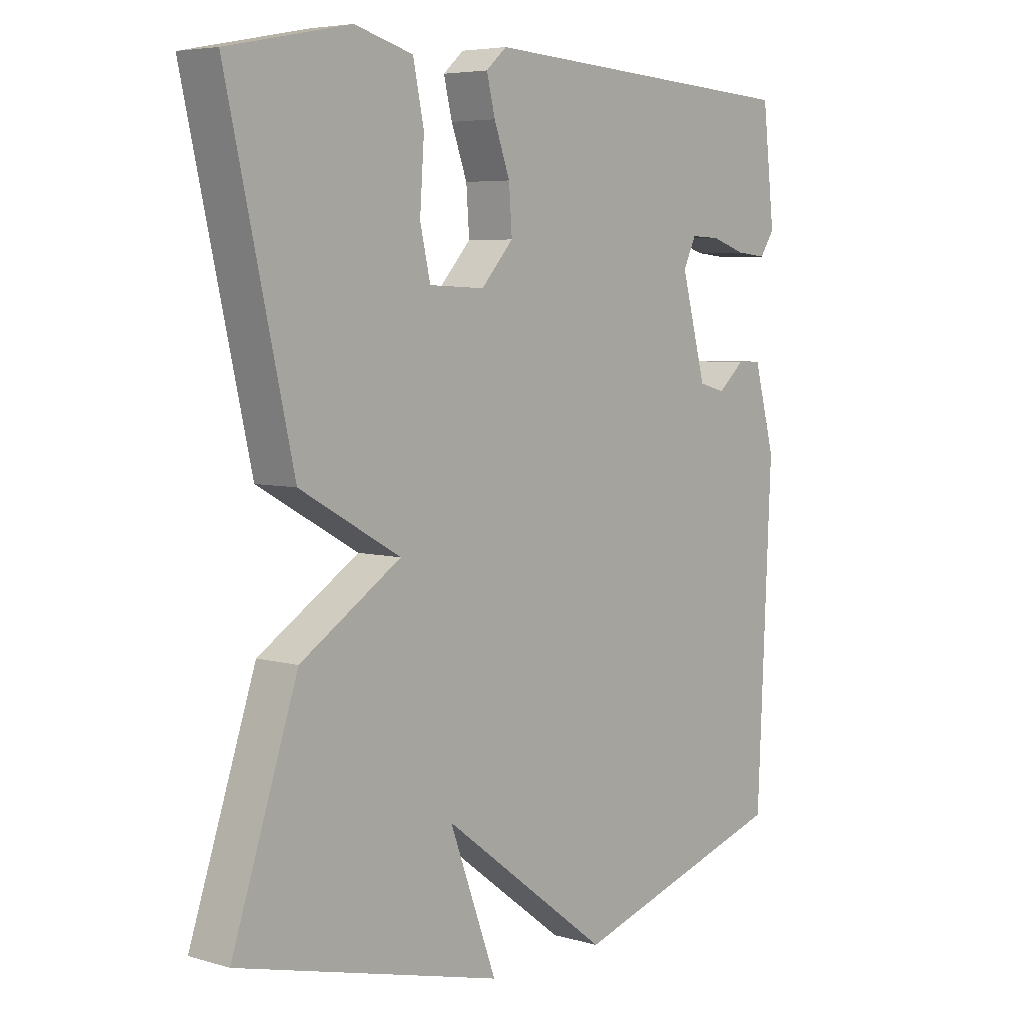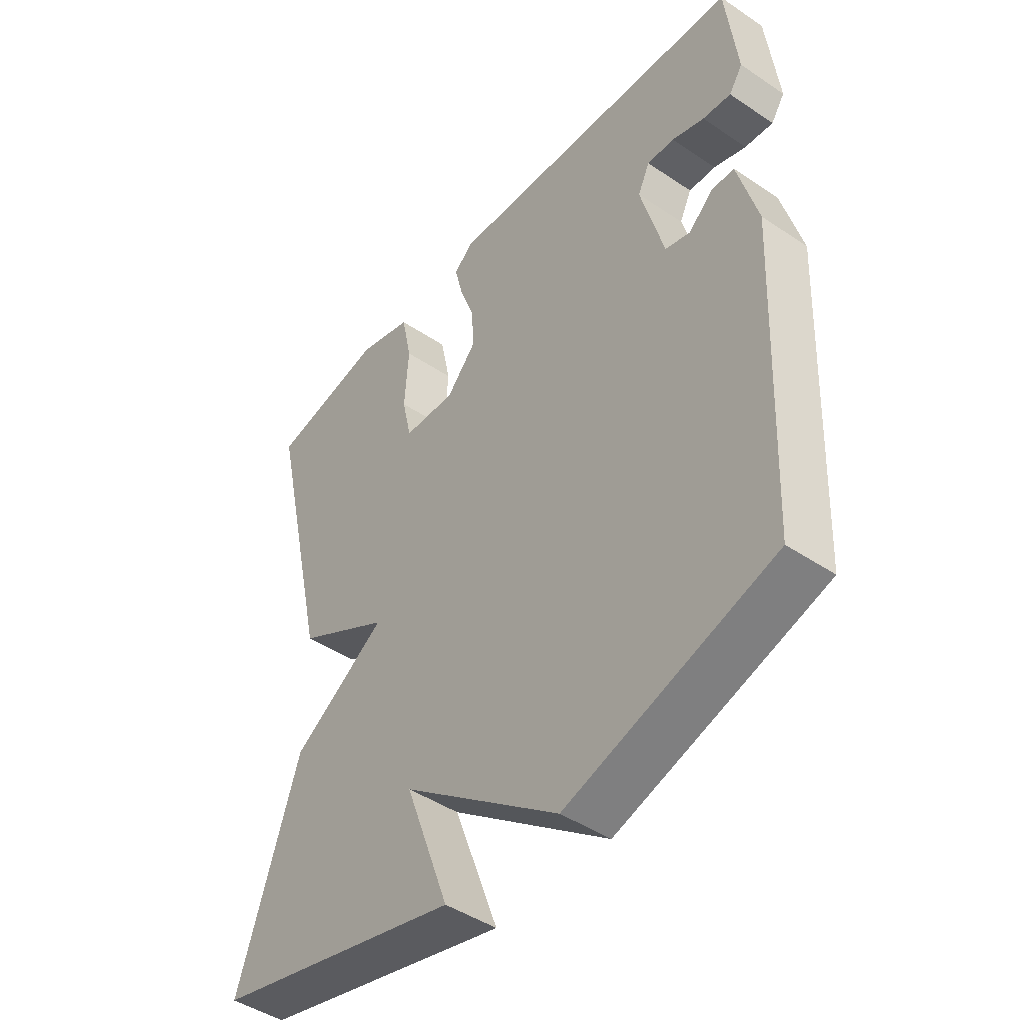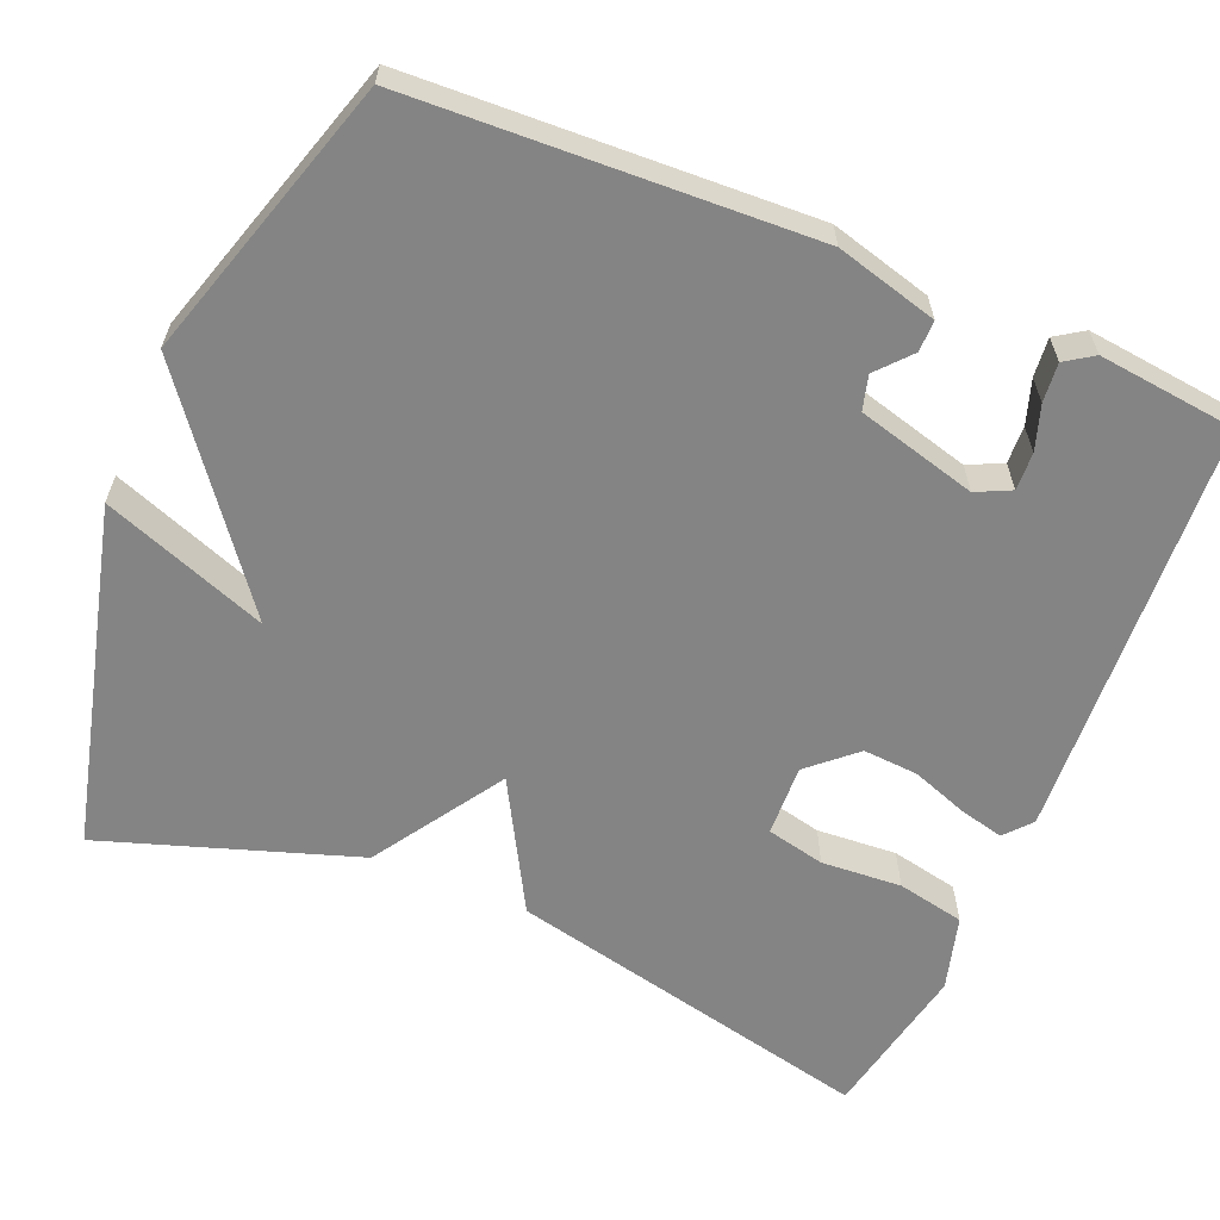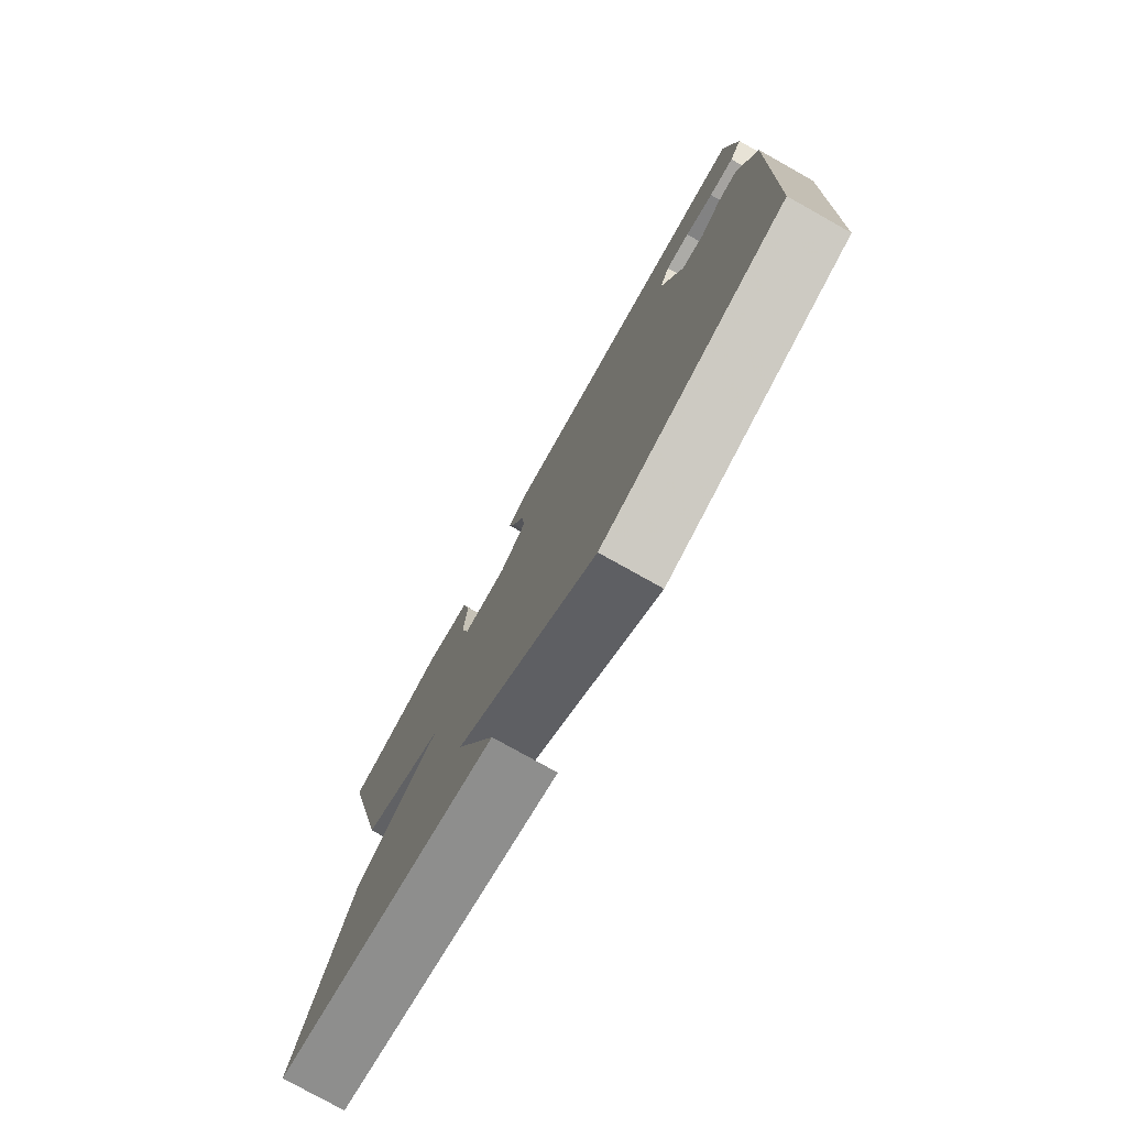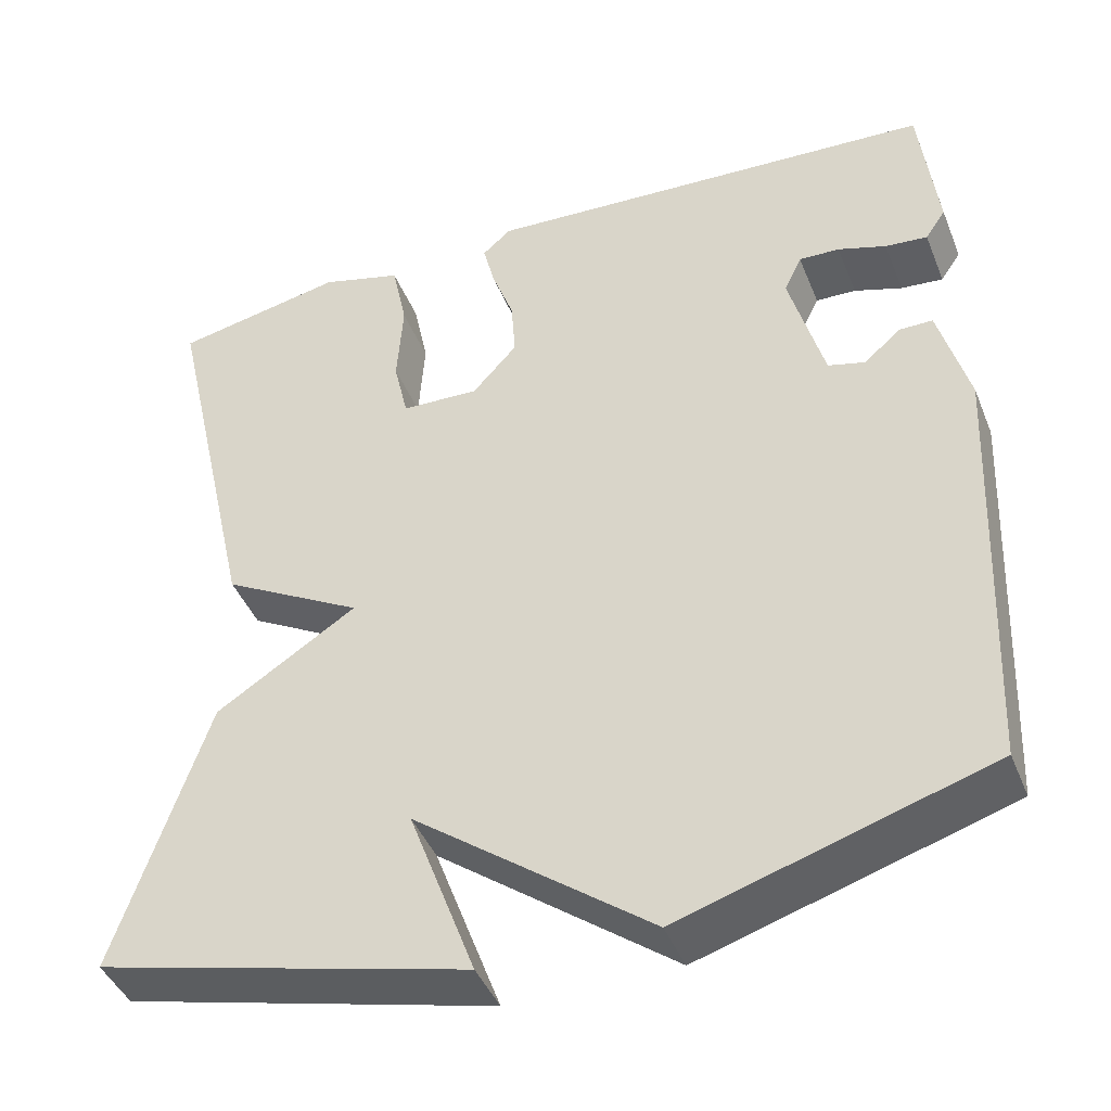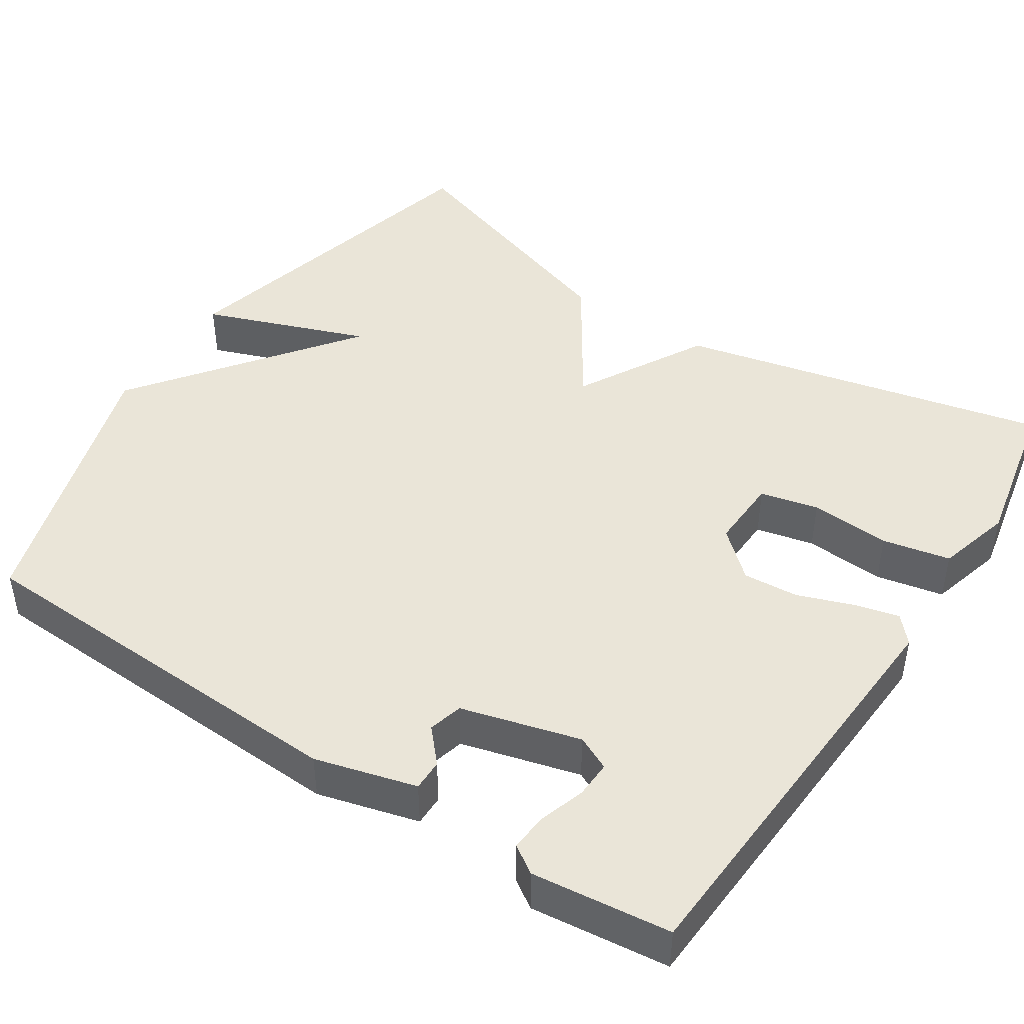
<metadata>
{"format":"obj","ext":"obj","renderer":"f3d","projection":"perspective","resolution":1024,"background":"white","views":[{"elev":5.6,"azim":131.2,"up":"+Z"},{"elev":-45.7,"azim":-127.7,"up":"+Z"},{"elev":-61.4,"azim":-112.7,"up":"+Y"},{"elev":-78.5,"azim":-119.2,"up":"+Z"},{"elev":-43.4,"azim":-158.8,"up":"+Z"},{"elev":45.4,"azim":-56.9,"up":"+Y"}]}
</metadata>
<code>
v 0.5 0.07 -0.5
v 0.062 0.07 -0.611
v 0.14 0.07 -0.4
v -0.138 0.07 -0.611
v -0.5 0.07 -0.5
v -0.523 0.07 0.011
v -0.488 0.07 0.141
v -0.448 0.07 0.141
v -0.405 0.07 0.103
v -0.361 0.07 0.115
v -0.32 0.07 0.268
v -0.341 0.07 0.312
v -0.389 0.07 0.31
v -0.446 0.07 0.291
v -0.496 0.07 0.286
v -0.52 0.07 0.322
v -0.5 0.07 0.5
v 0.04 0.07 0.533
v 0.074 0.07 0.503
v 0.06 0.07 0.446
v 0.034 0.07 0.374
v 0.029 0.07 0.303
v 0.082 0.07 0.244
v 0.174 0.07 0.248
v 0.191 0.07 0.323
v 0.184 0.07 0.426
v 0.202 0.07 0.513
v 0.298 0.07 0.54
v 0.5 0.07 0.5
v 0.392 0.07 0.024
v 0.226 0.07 -0.069
v 0.392 0.07 -0.176
v 0.5 0 -0.5
v 0.062 0 -0.611
v 0.14 0 -0.4
v -0.138 0 -0.611
v -0.5 0 -0.5
v -0.523 0 0.011
v -0.488 0 0.141
v -0.448 0 0.141
v -0.405 0 0.103
v -0.361 0 0.115
v -0.32 0 0.268
v -0.341 0 0.312
v -0.389 0 0.31
v -0.446 0 0.291
v -0.496 0 0.286
v -0.52 0 0.322
v -0.5 0 0.5
v 0.04 0 0.533
v 0.074 0 0.503
v 0.06 0 0.446
v 0.034 0 0.374
v 0.029 0 0.303
v 0.082 0 0.244
v 0.174 0 0.248
v 0.191 0 0.323
v 0.184 0 0.426
v 0.202 0 0.513
v 0.298 0 0.54
v 0.5 0 0.5
v 0.392 0 0.024
v 0.226 0 -0.069
v 0.392 0 -0.176
f 31 32 1
f 29 30 31
f 28 29 31
f 27 28 31
f 26 27 31
f 25 26 31
f 24 25 31
f 23 24 31
f 22 23 31
f 19 20 21
f 18 19 21
f 17 18 21
f 16 17 21
f 16 21 22
f 13 14 15 16
f 12 13 16
f 12 16 22
f 11 12 22 31
f 7 8 9
f 6 7 9
f 5 6 9
f 4 5 9
f 3 4 9
f 3 9 10
f 1 2 3
f 10 11 31
f 3 10 31
f 1 3 31
f 33 64 63
f 63 62 61
f 63 61 60
f 63 60 59
f 63 59 58
f 63 58 57
f 63 57 56
f 63 56 55
f 63 55 54
f 53 52 51
f 53 51 50
f 53 50 49
f 53 49 48
f 54 53 48
f 48 47 46 45
f 48 45 44
f 54 48 44
f 63 54 44 43
f 41 40 39
f 41 39 38
f 41 38 37
f 41 37 36
f 41 36 35
f 42 41 35
f 35 34 33
f 63 43 42
f 63 42 35
f 63 35 33
f 1 33 34 2
f 2 34 35 3
f 3 35 36 4
f 4 36 37 5
f 5 37 38 6
f 6 38 39 7
f 7 39 40 8
f 8 40 41 9
f 9 41 42 10
f 10 42 43 11
f 11 43 44 12
f 12 44 45 13
f 13 45 46 14
f 14 46 47 15
f 15 47 48 16
f 16 48 49 17
f 17 49 50 18
f 18 50 51 19
f 19 51 52 20
f 20 52 53 21
f 21 53 54 22
f 22 54 55 23
f 23 55 56 24
f 24 56 57 25
f 25 57 58 26
f 26 58 59 27
f 27 59 60 28
f 28 60 61 29
f 29 61 62 30
f 30 62 63 31
f 31 63 64 32
f 32 64 33 1

</code>
